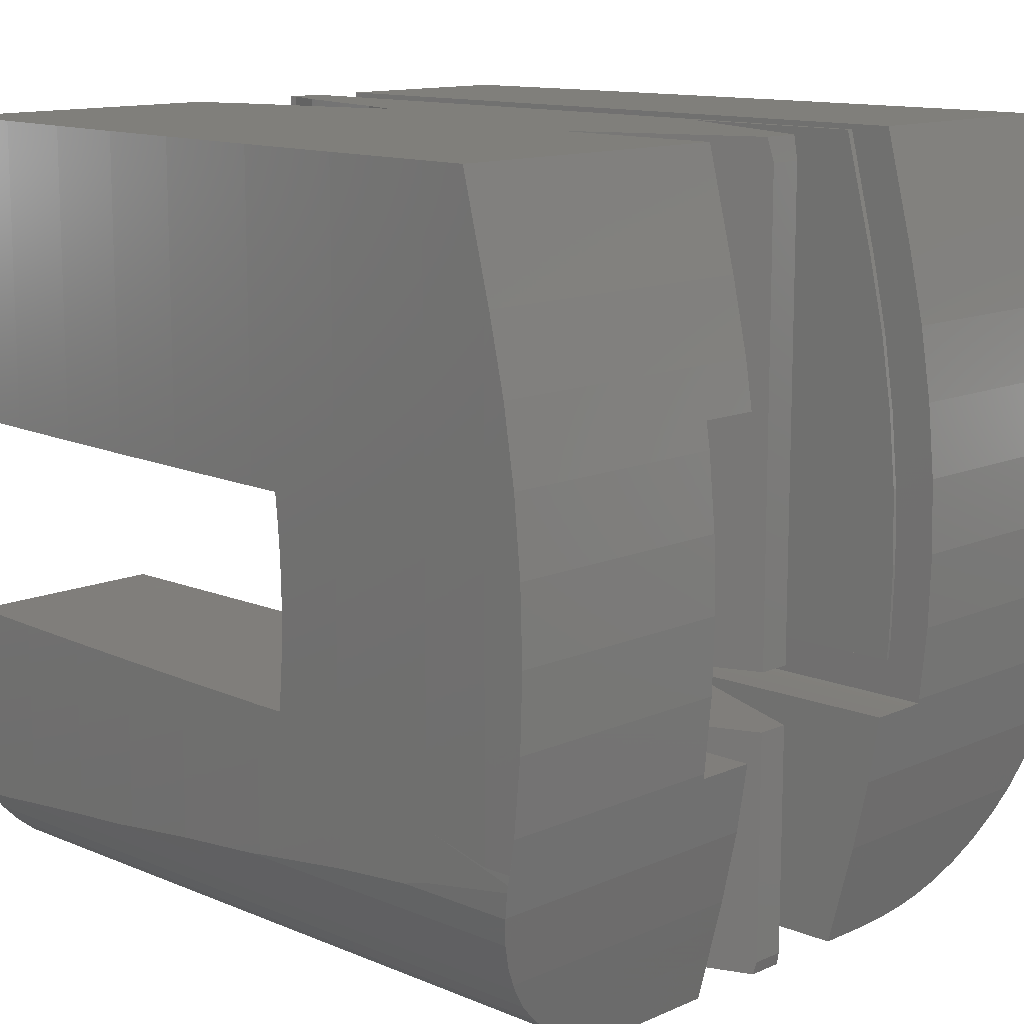
<metadata>
{"format":"stl","ext":"stl","renderer":"f3d","projection":"perspective","resolution":1024,"background":"white","views":[{"elev":12.5,"azim":134.2,"up":"+Y"}]}
</metadata>
<code>
# stl→obj: 436 verts, 870 faces
v 1.225e-15 20 8.558e-14
v 1.225e-15 20 1.225e-15
v 0.00167 16.37 0.115
v 11.97 20 1.225e-15
v 11.97 16.37 0.115
v 0.006678 12.75 0.46
v 0.01089 10.94 0.7499
v 0.062 10.21 4.27
v 0.082 10.1 5.648
v 0.082 40 5.648
v 0.04774 40 3.288
v 0.03717 37.19 2.56
v 0.03188 35.79 2.196
v 0.0266 34.38 1.832
v 0.015 30.84 1.033
v 0.006678 27.25 0.46
v 0.00167 23.63 0.115
v 11.97 12.75 0.46
v 11.97 12.55 40
v 11.97 12.55 0.4924
v 11.97 15 15.31
v 11.97 20 15
v 11.97 18.75 15.02
v 11.97 23.63 0.115
v 11.97 22.5 15.08
v 11.97 21.25 15.02
v 11.97 27.25 0.46
v 11.97 25 15.31
v 11.97 23.75 15.18
v 11.97 30.84 1.033
v 11.97 17.5 15.08
v 11.97 16.25 15.18
v 11.97 40 40
v 11.97 25 40
v 11.97 40 3.288
v 11.97 34.38 1.832
v 11.97 37.19 2.56
v 11.97 35.79 2.196
v 11.97 15 40
v 0.216 40 11.29
v 0.402 40 16.94
v 0.641 40 22.58
v 0.861 40 26.94
v 1.113 40 31.3
v 1.396 40 35.65
v 1.709 40 40
v 0.216 9.372 11.29
v 0.062 10.21 0.8656
v 0.2542 9.164 1.033
v 0.319 8.811 1.113
v 0.319 8.811 14.42
v 12.37 12.53 0.4958
v 12.83 12.51 0.498
v 13.35 12.51 0.4993
v 13.96 12.5 0.4998
v 15.07 12.5 0.4998
v 15.07 9.164 1.033
v 12.37 12.53 40
v 1.709 15 40
v 1.709 5.59 40
v 2.658 4.322 40
v 5.272 2.197 40
v 3.877 3.156 40
v 6.668 1.511 40
v 8.015 1.052 40
v 9.288 0.77 40
v 10.46 0.614 40
v 11.48 0.537 40
v 12.4 0.505 40
v 13.23 0.5 40
v 13.96 0.502 40
v 16.81 0.502 40
v 16.81 12.5 40
v 13.96 12.5 40
v 13.35 12.51 40
v 12.83 12.51 40
v 0.3482 15 15.31
v 0.402 15 16.94
v 0.641 15 22.58
v 0.861 15 26.94
v 1.113 15 31.3
v 1.396 15 35.65
v 0.3439 16.25 15.18
v 0.3407 17.5 15.08
v 0.3387 18.75 15.02
v 0.3381 20 15
v 0.3387 21.25 15.02
v 0.3407 22.5 15.08
v 0.3439 23.75 15.18
v 0.3482 25 15.31
v 0.402 25 16.94
v 1.709 25 40
v 1.396 25 35.65
v 1.113 25 31.3
v 0.861 25 26.94
v 0.641 25 22.58
v 0.402 8.559 16.94
v 0.837 7.24 1.467
v 0.837 7.24 26.46
v 0.641 7.834 22.58
v 15.08 5.619 1.832
v 1.687 5.619 1.832
v 1.637 5.686 1.817
v 15.09 12.5 2.793
v 15.09 2.81 2.56
v 15.09 1.911 2.793
v 15.08 4.214 2.196
v 16.8 12.5 39.91
v 16.79 12.5 39.82
v 16.78 12.5 39.63
v 15.22 12.5 12.35
v 18.21 12.5 5.331
v 21.79 12.5 5.331
v 19.17 12.5 2.993
v 16.24 12.5 10.04
v 21.59 12.5 34.25
v 22.4 12.5 37.4
v 18.41 12.5 34.25
v 19.21 12.5 31.1
v 17.6 12.5 37.4
v 23.22 12.5 39.63
v 23.21 12.5 39.73
v 23.21 12.5 39.82
v 20 12.5 28.86
v 27.97 12.5 40
v 23.2 12.5 39.91
v 23.19 12.5 40
v 24.93 12.5 0.4998
v 27.97 12.5 0.4998
v 24.91 12.5 2.793
v 24.88 12.5 6.174
v 24.83 12.5 9.555
v 24.78 12.5 12.35
v 20.79 12.5 31.1
v 20.83 12.5 2.993
v 22.77 12.5 7.687
v 23.76 12.5 10.04
v 17.23 12.5 7.687
v 15.17 12.5 9.555
v 15.12 12.5 6.174
v 1.396 6.154 35.65
v 1.637 5.686 39
v 16.8 0.502 39.91
v 13.96 0.502 3.158
v 15.09 0.502 3.158
v 15.17 0.502 9.555
v 15.12 0.502 6.174
v 15.22 0.502 12.35
v 16.24 0.502 10.04
v 17.23 0.502 7.687
v 18.21 0.502 5.331
v 19.1 0.502 3.158
v 20.9 0.502 3.158
v 21.79 0.502 5.331
v 22.77 0.502 7.687
v 23.76 0.502 10.04
v 24.78 0.502 12.35
v 20 0.502 28.86
v 28.12 0.502 3.158
v 24.83 0.502 9.555
v 24.88 0.502 6.174
v 24.91 0.502 3.158
v 28.12 0.502 40
v 19.21 0.502 31.1
v 18.41 0.502 34.25
v 23.19 0.502 40
v 23.2 0.502 39.91
v 23.21 0.502 39.82
v 23.21 0.502 39.73
v 23.22 0.502 39.63
v 22.4 0.502 37.4
v 21.59 0.502 34.25
v 20.79 0.502 31.1
v 17.6 0.502 37.4
v 16.78 0.502 39.63
v 16.79 0.502 39.82
v 13.23 0.5 3.158
v 12.4 0.505 3.157
v 11.48 0.537 3.149
v 10.46 0.614 3.129
v 9.288 0.77 3.089
v 8.015 1.052 3.015
v 6.668 1.511 2.897
v 5.272 2.197 2.719
v 3.877 3.156 2.47
v 4.38 2.81 2.56
v 2.658 4.322 2.168
v 2.771 4.214 2.196
v 1.113 6.704 31.3
v 0.861 7.193 26.94
v 19.17 1.139 2.993
v 20.83 1.139 2.993
v 24.91 1.911 2.793
v 24.91 2.81 2.56
v 24.93 9.164 1.033
v 24.92 5.619 1.832
v 24.92 4.214 2.196
v 39.89 9.164 1.033
v 27.97 12.75 0.46
v 39.92 11.9 0.5966
v 39.97 12.75 0.46
v 39.96 11.32 0.6878
v 39.97 11.13 0.7181
v 39.95 11.52 0.6573
v 39.99 10.7 0.7873
v 39.93 11.71 0.6269
v 39.99 10.36 0.8422
v 27.97 15 40
v 27.97 15 15.31
v 27.97 16.25 15.18
v 27.97 17.5 15.08
v 27.97 18.75 15.02
v 27.97 20 15
v 27.97 21.25 15.02
v 27.97 22.5 15.08
v 27.97 23.75 15.18
v 27.97 25 15.31
v 27.97 25 40
v 27.97 28.5 40
v 27.97 28.5 0.6603
v 27.97 27.25 0.46
v 27.97 23.63 0.115
v 27.97 20 1.713e-15
v 27.97 16.37 0.115
v 28.75 0.503 40
v 29.5 0.524 40
v 30.36 0.591 40
v 31.34 0.732 40
v 32.4 0.972 40
v 33.48 1.329 40
v 34.57 1.822 40
v 35.65 2.473 40
v 36.68 3.282 40
v 37.61 4.223 40
v 38.29 5.136 40
v 38.29 15 40
v 28.75 0.503 3.158
v 36.08 2.81 2.56
v 35.65 2.473 2.647
v 34.57 1.822 2.816
v 33.48 1.329 2.944
v 32.4 0.972 3.036
v 31.34 0.732 3.098
v 30.36 0.591 3.135
v 29.5 0.524 3.152
v 37.6 4.214 2.196
v 36.68 3.282 2.438
v 38.59 5.619 1.832
v 38.41 5.296 1.916
v 37.61 4.223 2.194
v 39.88 9.132 1.04
v 39.58 7.794 1.342
v 39.08 6.499 1.634
v 39.88 9.132 7.081
v 39.92 9.534 5.648
v 39.92 11.9 5.51
v 39.92 40 5.648
v 39.97 11.13 2.135
v 39.97 35.55 2.135
v 39.93 11.71 4.684
v 39.95 11.52 3.788
v 39.96 11.32 3.031
v 39.97 35.79 2.196
v 39.96 37.19 2.56
v 39.95 40 3.288
v 39.97 20 2.447e-15
v 39.97 16.37 0.115
v 39.97 23.63 0.115
v 39.97 27.25 0.46
v 39.97 30.84 1.033
v 39.97 34.38 1.832
v 24.93 30.84 1.033
v 24.93 28.5 0.6599
v 26.85 28.5 0.6603
v 26.85 28.5 0.6599
v 26.85 28.5 40
v 24 28.5 40
v 23.19 40 40
v 23.19 25 40
v 38.29 40 40
v 38.29 25 40
v 24 25 40
v 39.65 25 15.31
v 39.36 25 22.58
v 39.6 25 16.94
v 39.14 25 26.94
v 38.89 25 31.3
v 38.6 25 35.65
v 39.66 23.75 15.18
v 39.66 22.5 15.08
v 39.66 21.25 15.02
v 39.66 20 15
v 39.66 18.75 15.02
v 39.66 17.5 15.08
v 39.66 16.25 15.18
v 39.65 15 15.31
v 38.6 15 35.65
v 38.89 15 31.3
v 39.14 15 26.94
v 39.36 15 22.58
v 39.6 15 16.94
v 38.6 5.645 35.65
v 38.41 5.296 38.33
v 39.08 6.499 28.03
v 38.89 6.157 31.3
v 39.36 7.236 22.58
v 39.58 7.794 17.49
v 39.14 6.662 26.94
v 39.78 8.699 11.29
v 39.6 7.894 16.94
v 39.78 40 11.29
v 14.79 40 3.288
v 14.79 40 40
v 15.09 40 3.288
v 16.8 40 39.91
v 16.81 40 40
v 16.79 40 39.82
v 18.21 40 5.331
v 21.79 40 5.331
v 19.05 40 3.288
v 16.78 40 39.63
v 22.77 40 7.687
v 15.22 40 12.35
v 24.88 40 6.174
v 24.91 40 3.288
v 16.24 40 10.04
v 19.21 40 31.1
v 20 40 28.86
v 17.6 40 37.4
v 18.41 40 34.25
v 23.22 40 39.63
v 23.21 40 39.73
v 23.21 40 39.82
v 20.79 40 31.1
v 23.2 40 39.91
v 21.59 40 34.25
v 22.4 40 37.4
v 24.78 40 12.35
v 39.14 40 26.94
v 39.36 40 22.58
v 24.83 40 9.555
v 39.6 40 16.94
v 17.23 40 7.687
v 23.76 40 10.04
v 38.6 40 35.65
v 38.89 40 31.3
v 20.95 40 3.288
v 15.17 40 9.555
v 15.12 40 6.174
v 24.91 38.09 2.793
v 24.91 37.19 2.56
v 24.92 35.79 2.196
v 24.92 34.38 1.832
v 24.91 28.5 2.793
v 24.83 28.5 9.555
v 24.88 28.5 6.174
v 24.78 28.5 12.35
v 24 28.5 10.58
v 24 23.75 15.18
v 24 25 15.31
v 24 22.5 15.08
v 24 21.25 15.02
v 24 20 15
v 24 18.75 15.02
v 24 17.5 15.08
v 24 16.25 15.18
v 24 15.44 15.26
v 24 15.44 10.58
v 14.87 25 40
v 14.87 25 15.31
v 20 25 28.86
v 18.41 25 34.25
v 17.6 25 37.4
v 16.78 25 39.63
v 23.2 25 39.91
v 23.21 25 39.82
v 23.21 25 39.73
v 23.22 25 39.63
v 22.4 25 37.4
v 21.59 25 34.25
v 20.79 25 31.1
v 19.21 25 31.1
v 16.79 25 39.82
v 16.8 25 39.91
v 16.81 25 40
v 14.8 37.19 2.56
v 15.09 38.09 2.793
v 15.09 37.19 2.56
v 15.12 15.39 6.174
v 15.09 15.39 2.793
v 15.17 15.39 9.555
v 15.22 15.39 12.35
v 16.24 15.39 10.04
v 17.23 15.4 7.687
v 18.21 15.41 5.331
v 19.17 15.41 2.993
v 19.17 38.86 2.993
v 20.83 38.86 2.993
v 20.92 15.42 3.201
v 20.83 15.42 2.993
v 21.79 15.42 5.331
v 22.77 15.43 7.687
v 23.76 15.43 10.04
v 23.92 15.44 10.39
v 14.82 34.22 40
v 14.85 27.95 40
v 14.81 35.79 2.196
v 14.82 34.38 1.832
v 14.82 34.22 1.797
v 23.92 15.44 15.26
v 14.91 16.25 15.18
v 14.92 15.39 15.27
v 20.92 15.42 15.26
v 14.91 17.5 15.08
v 14.9 18.75 15.02
v 14.89 20 15
v 14.89 21.25 15.02
v 14.88 22.5 15.08
v 14.89 21.67 15.04
v 14.88 23.75 15.18
v 14.85 27.95 0.5713
v 14.86 27.25 0.46
v 14.88 23.63 0.115
v 14.89 21.67 0.05275
v 15.08 35.79 2.196
v 15.07 27.25 0.46
v 15.06 16.37 0.115
v 15.06 23.63 0.115
v 15.06 20 1.225e-15
v 15.07 30.84 1.033
v 15.08 34.38 1.832
v 15.06 15.39 0.2083
v 14.92 15.39 0.2084
v 14.84 30.84 1.033
v 14.89 20 1.225e-15
v 14.91 16.37 0.115
f 1 2 3
f 3 2 4
f 3 4 5
f 1 3 6
f 1 6 7
f 1 7 8
f 1 8 9
f 1 9 10
f 1 10 11
f 1 11 12
f 1 12 13
f 1 13 14
f 1 14 15
f 1 15 16
f 1 16 17
f 3 5 6
f 6 5 18
f 19 20 18
f 21 19 5
f 5 19 18
f 22 23 24
f 25 26 27
f 28 29 30
f 31 32 4
f 33 34 35
f 36 28 30
f 30 29 27
f 29 25 27
f 27 26 24
f 26 22 24
f 24 23 4
f 23 31 4
f 4 32 5
f 32 21 5
f 34 37 35
f 34 38 37
f 34 36 38
f 34 28 36
f 21 39 19
f 2 1 4
f 4 1 17
f 4 17 24
f 17 16 24
f 24 16 27
f 16 15 27
f 27 15 30
f 15 14 30
f 30 14 36
f 14 13 36
f 36 13 38
f 13 12 38
f 38 12 37
f 12 11 37
f 37 11 35
f 11 10 35
f 35 10 40
f 35 40 41
f 35 41 42
f 35 42 43
f 35 43 44
f 35 44 45
f 35 45 46
f 35 46 33
f 9 47 10
f 10 47 40
f 48 49 8
f 8 49 50
f 8 50 51
f 8 51 47
f 8 47 9
f 8 7 48
f 6 18 7
f 7 18 20
f 7 20 52
f 52 53 7
f 53 54 7
f 54 55 7
f 55 56 7
f 7 56 57
f 7 57 49
f 7 49 48
f 20 19 52
f 52 19 58
f 59 60 61
f 62 59 63
f 63 59 61
f 64 59 62
f 65 59 64
f 66 59 65
f 67 59 66
f 68 59 67
f 69 59 68
f 70 59 69
f 71 59 70
f 72 59 71
f 19 59 72
f 73 74 72
f 74 75 72
f 75 76 72
f 76 58 72
f 58 19 72
f 19 39 59
f 77 78 21
f 21 78 79
f 21 79 80
f 21 80 81
f 21 81 82
f 21 82 59
f 21 59 39
f 32 83 77
f 21 32 77
f 31 84 83
f 32 31 83
f 23 85 84
f 31 23 84
f 22 86 85
f 23 22 85
f 87 86 22
f 26 87 22
f 88 87 26
f 25 88 26
f 89 88 25
f 29 89 25
f 90 89 29
f 28 90 29
f 91 90 28
f 92 91 34
f 34 91 28
f 93 91 92
f 94 91 93
f 95 91 94
f 96 91 95
f 46 92 34
f 33 46 34
f 93 92 45
f 45 92 46
f 94 93 44
f 44 93 45
f 95 94 43
f 43 94 44
f 96 95 42
f 42 95 43
f 91 96 41
f 41 96 42
f 47 51 40
f 77 51 97
f 40 51 77
f 89 40 88
f 40 77 83
f 40 83 84
f 40 84 85
f 40 86 87
f 40 87 88
f 40 89 90
f 90 91 40
f 40 91 41
f 77 97 78
f 86 40 85
f 50 98 51
f 51 98 99
f 51 99 100
f 51 100 97
f 49 57 50
f 50 57 101
f 50 101 102
f 50 102 103
f 50 103 98
f 57 56 104
f 105 57 106
f 106 57 104
f 107 57 105
f 101 57 107
f 55 74 56
f 108 74 73
f 109 74 108
f 110 74 109
f 111 74 110
f 112 113 114
f 115 116 117
f 115 118 119
f 111 120 118
f 111 118 115
f 121 122 123
f 115 119 124
f 123 125 121
f 126 127 125
f 126 125 123
f 128 125 129
f 130 125 128
f 131 125 130
f 132 125 131
f 133 125 132
f 112 125 133
f 115 134 116
f 135 114 113
f 112 136 113
f 112 133 137
f 115 117 121
f 112 137 136
f 115 124 134
f 138 125 112
f 121 125 138
f 111 110 120
f 139 74 111
f 140 74 139
f 104 74 140
f 56 74 104
f 115 121 138
f 54 75 55
f 55 75 74
f 53 76 54
f 54 76 75
f 52 58 53
f 53 58 76
f 141 142 82
f 82 142 60
f 82 60 59
f 72 143 108
f 73 72 108
f 71 144 145
f 146 71 147
f 147 71 145
f 148 71 146
f 149 71 148
f 150 71 149
f 151 71 150
f 152 71 151
f 153 71 152
f 154 71 153
f 155 71 154
f 156 71 155
f 157 71 156
f 158 71 157
f 159 157 160
f 159 160 161
f 159 161 162
f 163 157 159
f 164 165 71
f 163 166 167
f 163 167 168
f 163 168 169
f 163 170 157
f 163 169 170
f 171 172 157
f 172 173 157
f 173 158 157
f 164 71 158
f 165 174 71
f 174 175 71
f 176 71 175
f 143 71 176
f 72 71 143
f 170 171 157
f 70 177 144
f 71 70 144
f 69 178 177
f 70 69 177
f 68 179 178
f 69 68 178
f 67 180 179
f 68 67 179
f 66 181 180
f 67 66 180
f 65 182 181
f 66 65 181
f 64 183 182
f 65 64 182
f 62 184 183
f 64 62 183
f 63 185 186
f 184 63 186
f 184 62 63
f 61 187 188
f 63 61 185
f 185 61 188
f 103 102 142
f 142 102 187
f 142 187 61
f 142 61 60
f 189 141 81
f 81 141 82
f 190 189 80
f 80 189 81
f 100 99 79
f 79 99 190
f 79 190 80
f 97 100 78
f 78 100 79
f 98 103 99
f 99 103 142
f 99 142 141
f 99 141 189
f 99 189 190
f 102 101 187
f 187 101 107
f 187 107 188
f 188 107 185
f 185 107 105
f 185 105 186
f 186 105 184
f 184 105 106
f 184 106 145
f 184 145 144
f 184 144 177
f 184 177 178
f 184 178 179
f 184 179 180
f 184 180 181
f 184 181 182
f 184 182 183
f 145 106 104
f 147 145 140
f 140 145 104
f 146 147 140
f 139 146 140
f 148 146 139
f 111 148 139
f 148 111 149
f 149 111 115
f 149 115 150
f 150 115 138
f 150 138 151
f 151 138 112
f 151 112 152
f 152 112 114
f 152 114 191
f 191 114 192
f 192 114 135
f 153 192 135
f 154 153 113
f 113 153 135
f 155 154 113
f 136 155 113
f 156 155 136
f 137 156 136
f 157 156 137
f 133 157 137
f 157 133 160
f 160 133 132
f 160 132 161
f 161 132 131
f 161 131 162
f 162 131 130
f 162 130 193
f 193 130 194
f 194 130 128
f 194 128 195
f 194 195 196
f 194 196 197
f 195 128 198
f 198 128 129
f 198 129 199
f 200 199 201
f 202 201 203
f 204 201 202
f 205 199 200
f 205 198 199
f 206 200 201
f 198 205 207
f 206 201 204
f 129 125 199
f 199 125 208
f 199 208 209
f 199 209 210
f 210 211 199
f 211 212 199
f 212 213 199
f 213 214 199
f 214 215 199
f 215 216 199
f 216 217 199
f 217 218 219
f 217 219 220
f 217 220 199
f 199 220 221
f 199 221 222
f 199 222 223
f 199 223 224
f 125 127 166
f 225 125 163
f 163 125 166
f 226 125 225
f 227 125 226
f 228 125 227
f 229 125 228
f 230 125 229
f 231 125 230
f 232 125 231
f 233 125 232
f 234 125 233
f 235 125 234
f 236 125 235
f 208 125 236
f 127 126 166
f 166 126 167
f 167 126 168
f 168 126 123
f 168 123 169
f 169 123 122
f 169 122 170
f 170 122 121
f 171 170 117
f 117 170 121
f 172 171 116
f 116 171 117
f 173 172 134
f 134 172 116
f 158 173 124
f 124 173 134
f 119 164 158
f 124 119 158
f 118 165 164
f 119 118 164
f 120 174 165
f 118 120 165
f 110 175 174
f 120 110 174
f 176 175 110
f 109 176 110
f 143 176 109
f 108 143 109
f 163 159 237
f 225 163 237
f 162 193 159
f 159 193 194
f 159 194 238
f 159 238 239
f 159 239 240
f 159 240 241
f 159 241 242
f 159 242 243
f 159 243 244
f 159 244 245
f 159 245 237
f 152 191 153
f 153 191 192
f 194 197 238
f 238 197 246
f 238 246 247
f 197 196 246
f 246 196 248
f 246 248 249
f 246 249 250
f 196 195 248
f 248 195 198
f 248 198 251
f 248 251 252
f 248 252 253
f 254 251 198
f 255 254 207
f 207 254 198
f 256 255 207
f 257 255 256
f 258 259 257
f 257 256 260
f 257 260 261
f 257 261 262
f 257 262 258
f 263 257 259
f 264 257 263
f 265 257 264
f 205 256 207
f 205 200 256
f 200 206 256
f 256 206 260
f 206 204 260
f 260 204 261
f 204 202 261
f 261 202 262
f 202 203 262
f 262 203 258
f 258 203 201
f 266 258 267
f 267 258 201
f 268 258 266
f 269 258 268
f 270 258 269
f 271 258 270
f 259 258 271
f 199 224 201
f 201 224 267
f 224 223 267
f 267 223 266
f 223 222 266
f 266 222 268
f 222 221 268
f 268 221 269
f 272 270 273
f 220 270 269
f 274 270 220
f 275 273 274
f 273 270 274
f 220 269 221
f 276 274 220
f 219 276 220
f 277 278 279
f 280 278 277
f 276 219 280
f 218 280 219
f 281 280 218
f 277 276 280
f 277 276 276
f 282 277 279
f 218 217 283
f 284 218 285
f 285 218 283
f 286 218 284
f 287 218 286
f 288 218 287
f 281 218 288
f 217 216 289
f 283 217 289
f 216 215 290
f 289 216 290
f 215 214 291
f 290 215 291
f 214 213 292
f 291 214 292
f 213 212 293
f 292 213 293
f 212 211 294
f 293 212 294
f 211 210 295
f 294 211 295
f 210 209 296
f 295 210 296
f 209 208 296
f 296 208 236
f 296 236 297
f 296 297 298
f 296 298 299
f 296 299 300
f 296 300 301
f 297 236 235
f 302 297 303
f 303 297 235
f 234 250 249
f 235 234 303
f 303 234 249
f 233 247 246
f 234 233 250
f 250 233 246
f 232 239 238
f 247 232 238
f 247 233 232
f 231 240 239
f 232 231 239
f 230 241 240
f 231 230 240
f 229 242 241
f 230 229 241
f 228 243 242
f 229 228 242
f 227 244 243
f 228 227 243
f 226 245 244
f 227 226 244
f 225 237 245
f 226 225 245
f 303 249 248
f 304 303 253
f 253 303 248
f 305 303 304
f 302 303 305
f 304 253 252
f 306 304 307
f 307 304 252
f 308 304 306
f 307 252 251
f 309 307 254
f 254 307 251
f 310 307 309
f 311 309 254
f 257 311 255
f 255 311 254
f 312 313 314
f 315 313 316
f 317 313 315
f 318 319 320
f 321 313 317
f 318 322 319
f 323 313 321
f 324 257 325
f 326 327 328
f 323 329 330
f 323 330 327
f 323 327 326
f 331 332 333
f 326 328 334
f 333 280 331
f 335 278 280
f 335 280 333
f 326 334 336
f 326 336 337
f 326 337 331
f 338 339 340
f 341 340 342
f 324 311 257
f 325 257 265
f 343 338 344
f 341 342 311
f 338 340 341
f 326 331 343
f 343 280 345
f 322 318 344
f 343 346 339
f 343 339 338
f 343 345 346
f 341 311 324
f 347 320 319
f 331 280 343
f 323 321 329
f 348 313 323
f 349 313 348
f 314 313 349
f 343 344 318
f 325 265 350
f 350 265 264
f 350 264 351
f 351 264 352
f 352 264 263
f 352 263 353
f 353 263 259
f 353 259 271
f 353 271 272
f 272 271 270
f 354 350 273
f 273 350 351
f 273 351 352
f 273 352 353
f 273 353 272
f 275 355 356
f 354 275 356
f 357 355 275
f 273 275 354
f 275 276 357
f 276 277 357
f 358 357 277
f 275 274 276
f 276 275 276
f 345 280 281
f 288 345 281
f 358 277 282
f 359 358 360
f 360 358 282
f 361 358 359
f 362 358 361
f 363 358 362
f 364 358 363
f 365 358 364
f 366 358 365
f 367 358 366
f 368 358 367
f 369 370 360
f 371 369 360
f 372 373 369
f 373 374 369
f 282 279 375
f 282 375 376
f 282 376 377
f 282 378 360
f 282 377 378
f 379 380 360
f 380 381 360
f 381 371 360
f 382 369 371
f 372 369 382
f 383 369 374
f 384 369 383
f 385 369 384
f 378 379 360
f 278 335 279
f 279 335 375
f 345 288 287
f 346 345 287
f 346 287 286
f 339 346 286
f 339 286 284
f 340 339 284
f 340 284 285
f 342 340 285
f 301 310 309
f 296 301 309
f 342 285 311
f 285 283 311
f 283 289 311
f 311 290 309
f 290 291 309
f 291 292 309
f 292 293 309
f 293 294 309
f 294 295 309
f 295 296 309
f 289 290 311
f 300 306 307
f 301 300 310
f 310 300 307
f 299 308 306
f 300 299 306
f 298 305 304
f 299 298 308
f 308 298 304
f 297 302 305
f 298 297 305
f 312 314 386
f 386 314 387
f 386 387 388
f 389 390 387
f 349 389 314
f 314 389 387
f 391 389 349
f 348 391 349
f 392 391 348
f 323 392 348
f 392 323 393
f 393 323 326
f 393 326 394
f 394 326 343
f 394 343 395
f 395 343 318
f 395 318 396
f 396 318 320
f 396 320 397
f 320 347 397
f 397 347 398
f 399 400 398
f 319 399 347
f 347 399 398
f 401 399 319
f 402 401 319
f 322 402 319
f 403 402 322
f 344 403 322
f 404 403 344
f 358 368 404
f 358 404 344
f 338 358 344
f 357 358 338
f 357 338 355
f 355 338 341
f 355 341 356
f 356 341 324
f 356 324 354
f 354 324 325
f 354 325 350
f 375 335 376
f 376 335 333
f 376 333 377
f 377 333 332
f 377 332 378
f 378 332 331
f 379 378 337
f 337 378 331
f 380 379 336
f 336 379 337
f 381 380 334
f 334 380 336
f 371 381 328
f 328 381 334
f 327 382 371
f 328 327 371
f 330 372 382
f 327 330 382
f 329 373 372
f 330 329 372
f 321 374 373
f 329 321 373
f 383 374 321
f 317 383 321
f 384 383 317
f 315 384 317
f 385 384 315
f 316 385 315
f 316 313 405
f 369 316 406
f 406 316 405
f 385 316 369
f 312 386 313
f 313 386 407
f 313 407 408
f 313 408 409
f 313 409 405
f 410 404 368
f 367 410 368
f 366 411 412
f 410 366 413
f 413 366 412
f 367 366 410
f 365 414 411
f 366 365 411
f 364 415 414
f 365 364 414
f 363 416 415
f 364 363 415
f 362 417 416
f 363 362 416
f 361 418 419
f 362 361 417
f 417 361 419
f 359 420 418
f 361 359 418
f 360 370 420
f 359 360 420
f 421 422 406
f 406 422 423
f 370 423 424
f 418 424 419
f 420 424 418
f 406 423 370
f 369 406 370
f 370 424 420
f 386 388 407
f 407 388 425
f 426 427 428
f 428 427 429
f 430 427 426
f 431 427 430
f 425 427 431
f 388 427 425
f 387 427 388
f 390 427 387
f 432 427 390
f 412 433 432
f 389 412 390
f 390 412 432
f 391 412 389
f 392 412 391
f 393 412 392
f 394 412 393
f 395 412 394
f 396 412 395
f 400 412 396
f 399 412 400
f 413 412 399
f 396 397 400
f 400 397 398
f 403 404 413
f 413 399 401
f 402 413 401
f 402 403 413
f 404 410 413
f 409 434 405
f 405 434 421
f 405 421 406
f 408 431 409
f 409 431 430
f 409 430 434
f 407 425 408
f 408 425 431
f 424 435 419
f 419 435 436
f 419 436 433
f 411 433 412
f 414 433 411
f 415 433 414
f 416 433 415
f 417 433 416
f 419 433 417
f 423 428 424
f 424 428 429
f 424 429 435
f 422 426 423
f 423 426 428
f 434 430 421
f 421 430 426
f 421 426 422
f 436 427 433
f 433 427 432
f 435 429 436
f 436 429 427

</code>
